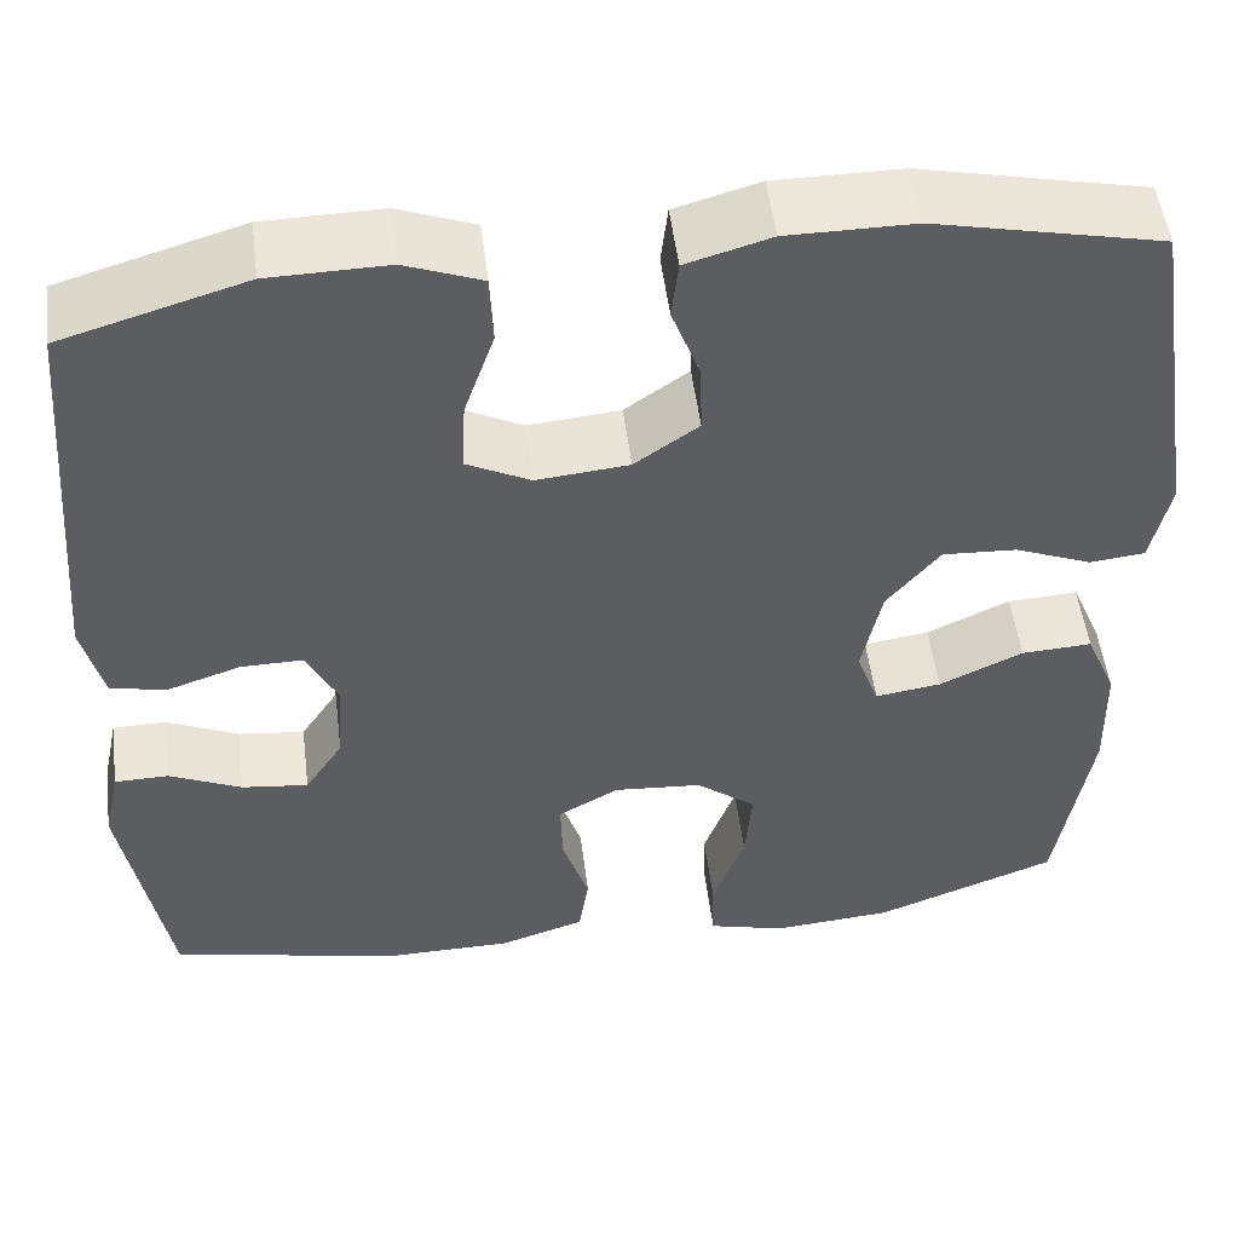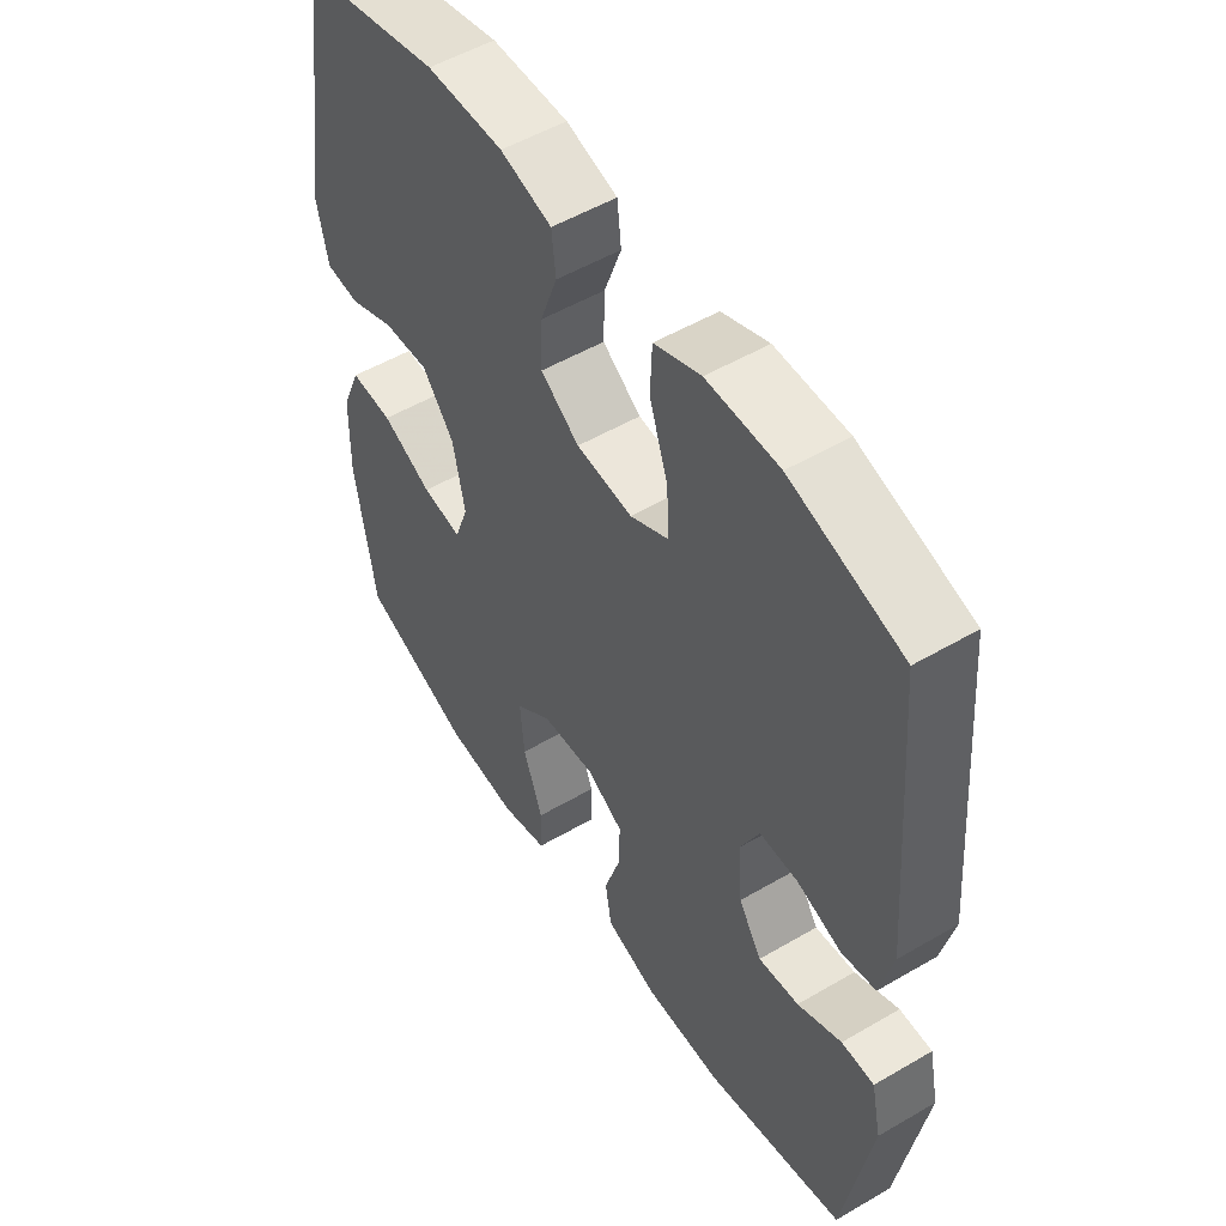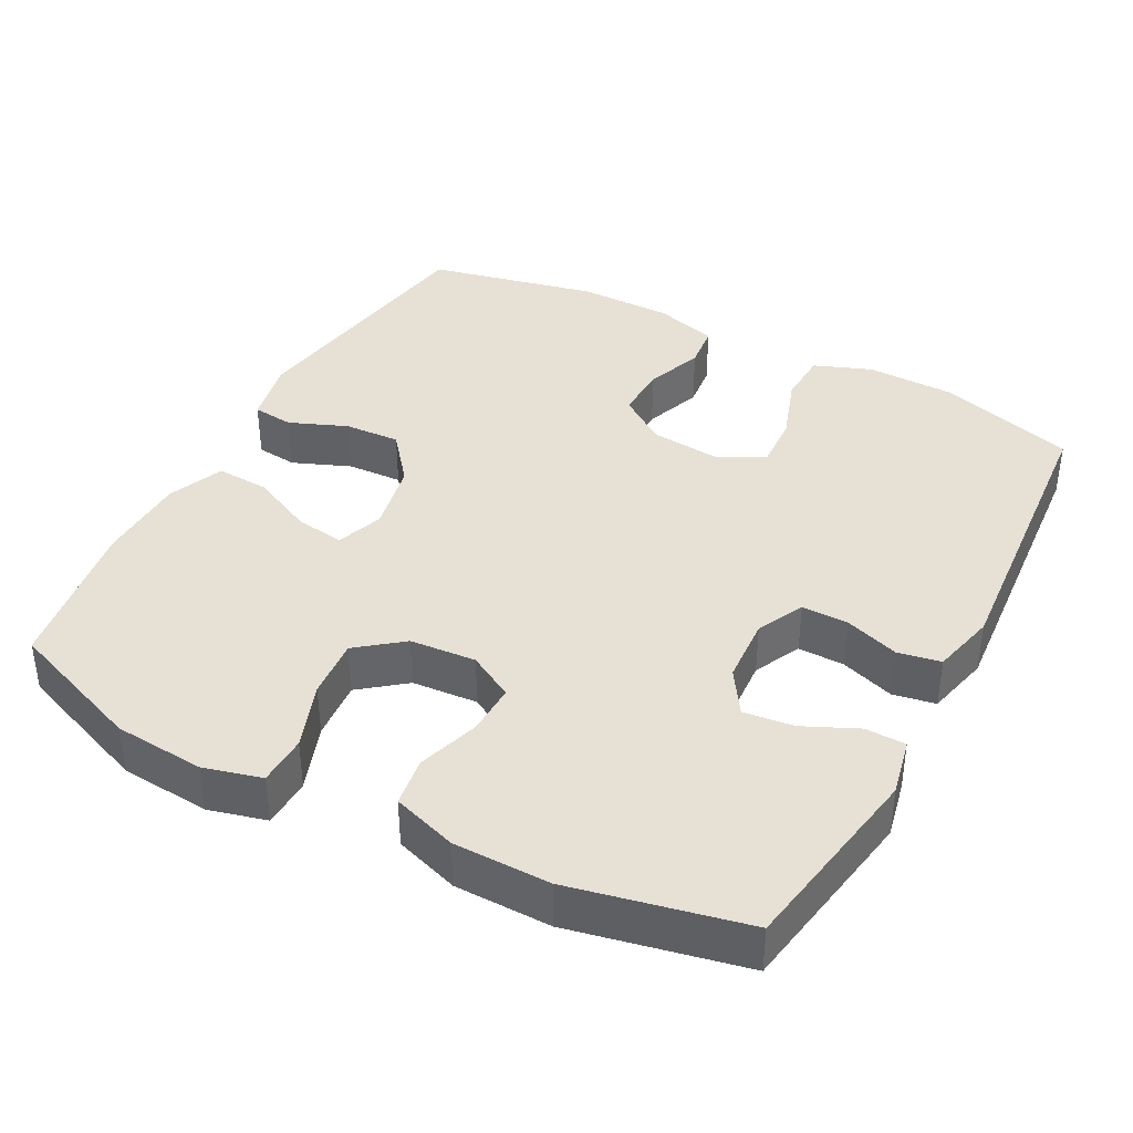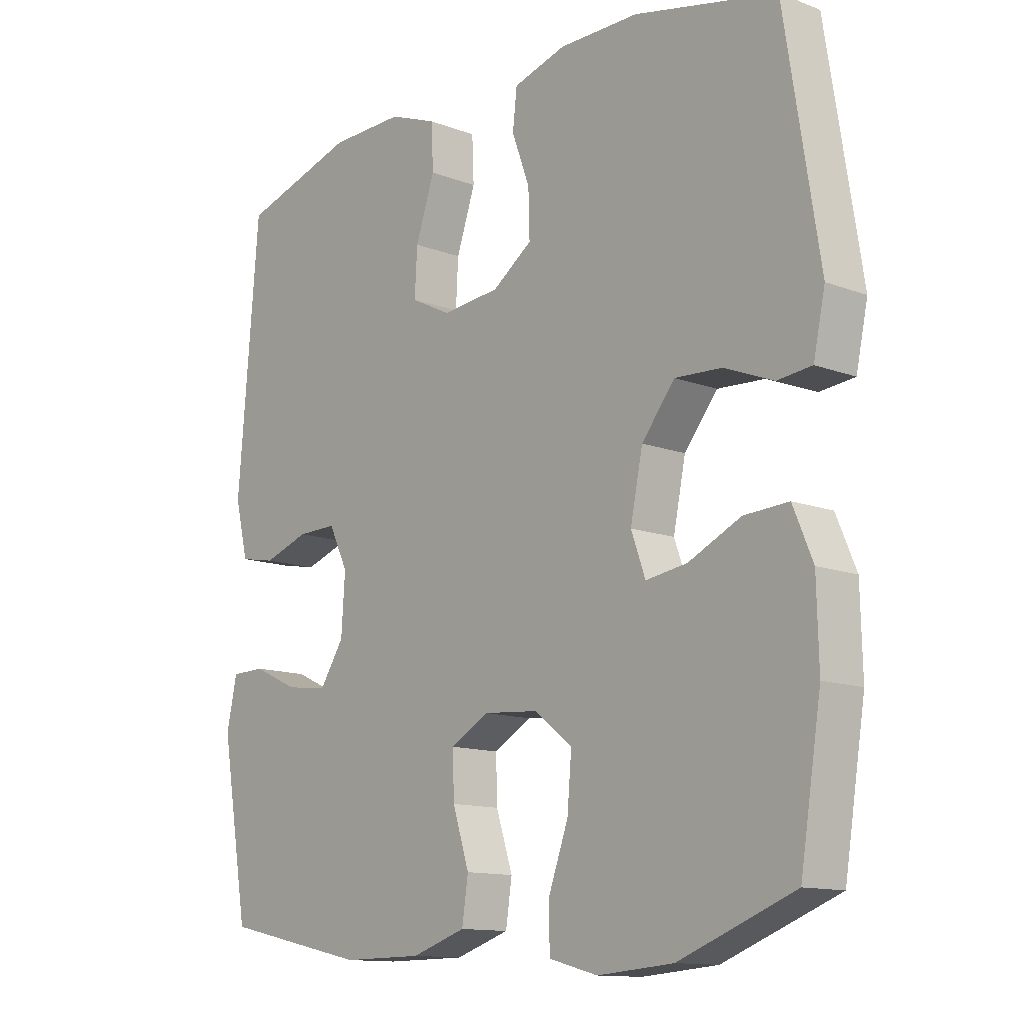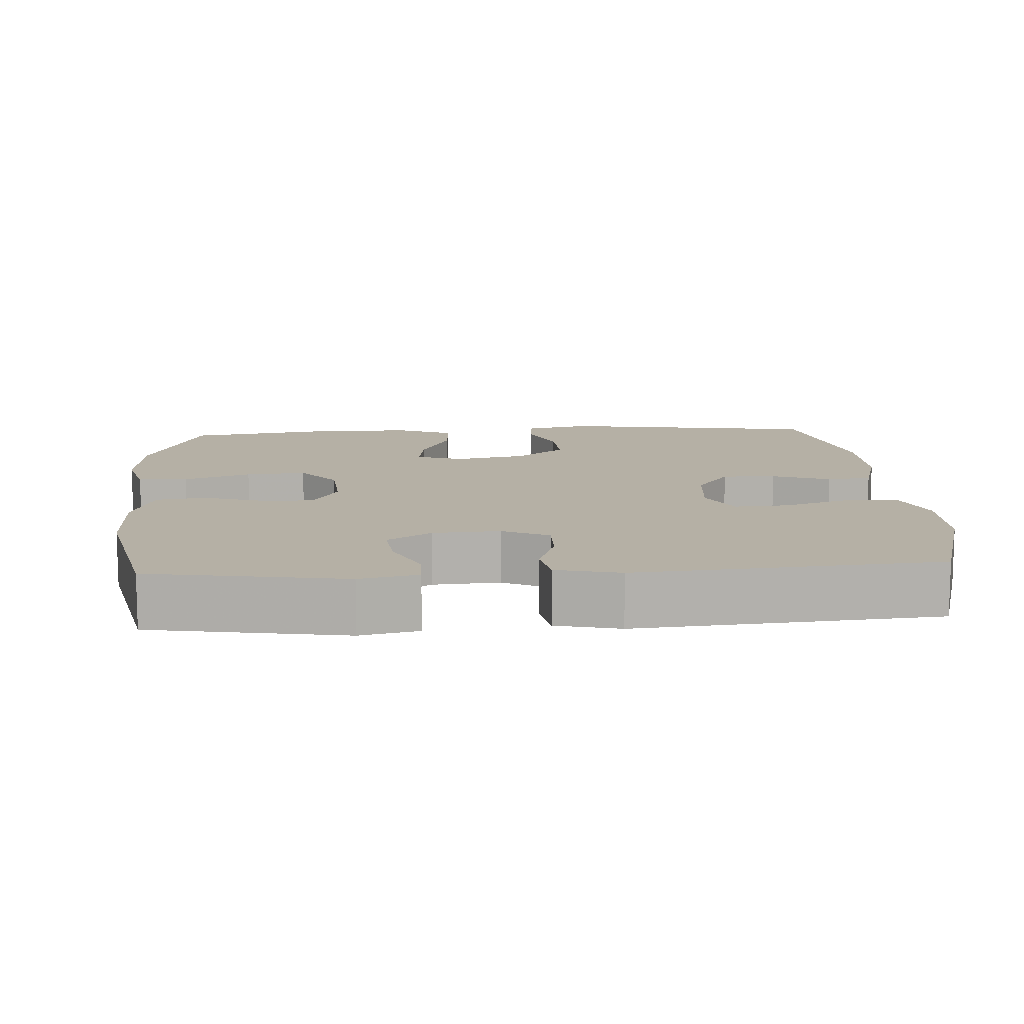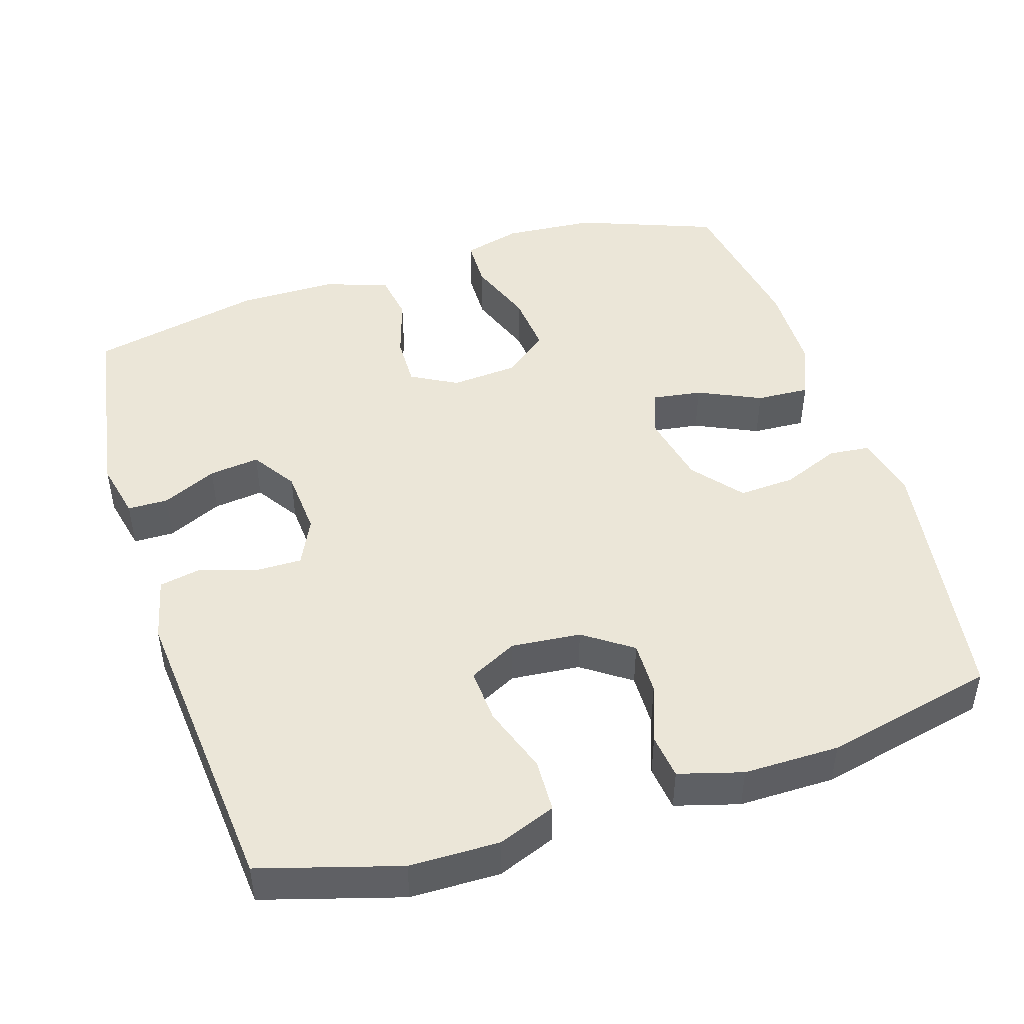
<metadata>
{"format":"obj","ext":"obj","renderer":"f3d","projection":"perspective","resolution":1024,"background":"white","views":[{"elev":51.8,"azim":-7.2,"up":"+Z"},{"elev":52.5,"azim":-122.2,"up":"+Z"},{"elev":39.0,"azim":-152.0,"up":"+Y"},{"elev":-12.6,"azim":48.6,"up":"+Z"},{"elev":11.7,"azim":-93.7,"up":"+Y"},{"elev":46.5,"azim":-17.8,"up":"+Y"}]}
</metadata>
<code>
v -0.5 0.07 0.5
v -0.313 0.07 0.556
v -0.192 0.07 0.558
v -0.114 0.07 0.528
v -0.111 0.07 0.456
v -0.142 0.07 0.365
v -0.146 0.07 0.291
v -0.081 0.07 0.258
v 0.013 0.07 0.267
v 0.078 0.07 0.313
v 0.076 0.07 0.386
v 0.047 0.07 0.465
v 0.054 0.07 0.526
v 0.14 0.07 0.551
v 0.269 0.07 0.551
v 0.5 0.07 0.5
v 0.556 0.07 0.145
v 0.537 0.07 0.056
v 0.481 0.07 0.05
v 0.402 0.07 0.082
v 0.326 0.07 0.086
v 0.272 0.07 0.019
v 0.252 0.07 -0.078
v 0.275 0.07 -0.142
v 0.342 0.07 -0.132
v 0.427 0.07 -0.092
v 0.499 0.07 -0.088
v 0.531 0.07 -0.164
v 0.534 0.07 -0.287
v 0.5 0.07 -0.5
v 0.313 0.07 -0.572
v 0.19 0.07 -0.582
v 0.111 0.07 -0.561
v 0.109 0.07 -0.493
v 0.142 0.07 -0.402
v 0.149 0.07 -0.32
v 0.088 0.07 -0.272
v -0.002 0.07 -0.265
v -0.064 0.07 -0.3
v -0.062 0.07 -0.37
v -0.035 0.07 -0.454
v -0.045 0.07 -0.521
v -0.133 0.07 -0.55
v -0.264 0.07 -0.551
v -0.5 0.07 -0.5
v -0.545 0.07 -0.235
v -0.528 0.07 -0.156
v -0.473 0.07 -0.155
v -0.399 0.07 -0.189
v -0.331 0.07 -0.197
v -0.292 0.07 -0.137
v -0.286 0.07 -0.046
v -0.317 0.07 0.018
v -0.381 0.07 0.017
v -0.455 0.07 -0.008
v -0.513 0.07 0.003
v -0.534 0.07 0.09
v -0.5 0 0.5
v -0.313 0 0.556
v -0.192 0 0.558
v -0.114 0 0.528
v -0.111 0 0.456
v -0.142 0 0.365
v -0.146 0 0.291
v -0.081 0 0.258
v 0.013 0 0.267
v 0.078 0 0.313
v 0.076 0 0.386
v 0.047 0 0.465
v 0.054 0 0.526
v 0.14 0 0.551
v 0.269 0 0.551
v 0.5 0 0.5
v 0.556 0 0.145
v 0.537 0 0.056
v 0.481 0 0.05
v 0.402 0 0.082
v 0.326 0 0.086
v 0.272 0 0.019
v 0.252 0 -0.078
v 0.275 0 -0.142
v 0.342 0 -0.132
v 0.427 0 -0.092
v 0.499 0 -0.088
v 0.531 0 -0.164
v 0.534 0 -0.287
v 0.5 0 -0.5
v 0.313 0 -0.572
v 0.19 0 -0.582
v 0.111 0 -0.561
v 0.109 0 -0.493
v 0.142 0 -0.402
v 0.149 0 -0.32
v 0.088 0 -0.272
v -0.002 0 -0.265
v -0.064 0 -0.3
v -0.062 0 -0.37
v -0.035 0 -0.454
v -0.045 0 -0.521
v -0.133 0 -0.55
v -0.264 0 -0.551
v -0.5 0 -0.5
v -0.545 0 -0.235
v -0.528 0 -0.156
v -0.473 0 -0.155
v -0.399 0 -0.189
v -0.331 0 -0.197
v -0.292 0 -0.137
v -0.286 0 -0.046
v -0.317 0 0.018
v -0.381 0 0.017
v -0.455 0 -0.008
v -0.513 0 0.003
v -0.534 0 0.09
f 4 5 6
f 3 4 6
f 2 3 6
f 1 2 6
f 57 1 6
f 56 57 6
f 55 56 6
f 54 55 6
f 53 54 6 7
f 52 53 7 8
f 51 52 8 9
f 50 51 9 10
f 47 48 49
f 46 47 49
f 45 46 49
f 44 45 49
f 43 44 49
f 42 43 49
f 41 42 49
f 40 41 49
f 39 40 49 50
f 38 39 50 10
f 33 34 35
f 32 33 35
f 31 32 35
f 30 31 35
f 29 30 35
f 28 29 35
f 27 28 35
f 26 27 35
f 25 26 35
f 24 25 35 36
f 23 24 36 37
f 18 19 20
f 17 18 20
f 16 17 20
f 15 16 20
f 14 15 20
f 13 14 20
f 12 13 20
f 11 12 20
f 10 11 20 21
f 37 38 10
f 23 37 10
f 22 23 10
f 10 21 22
f 63 62 61
f 63 61 60
f 63 60 59
f 63 59 58
f 63 58 114
f 63 114 113
f 63 113 112
f 63 112 111
f 64 63 111 110
f 65 64 110 109
f 66 65 109 108
f 67 66 108 107
f 106 105 104
f 106 104 103
f 106 103 102
f 106 102 101
f 106 101 100
f 106 100 99
f 106 99 98
f 106 98 97
f 107 106 97 96
f 67 107 96 95
f 92 91 90
f 92 90 89
f 92 89 88
f 92 88 87
f 92 87 86
f 92 86 85
f 92 85 84
f 92 84 83
f 92 83 82
f 93 92 82 81
f 94 93 81 80
f 77 76 75
f 77 75 74
f 77 74 73
f 77 73 72
f 77 72 71
f 77 71 70
f 77 70 69
f 77 69 68
f 78 77 68 67
f 67 95 94
f 67 94 80
f 67 80 79
f 79 78 67
f 1 58 59 2
f 2 59 60 3
f 3 60 61 4
f 4 61 62 5
f 5 62 63 6
f 6 63 64 7
f 7 64 65 8
f 8 65 66 9
f 9 66 67 10
f 10 67 68 11
f 11 68 69 12
f 12 69 70 13
f 13 70 71 14
f 14 71 72 15
f 15 72 73 16
f 16 73 74 17
f 17 74 75 18
f 18 75 76 19
f 19 76 77 20
f 20 77 78 21
f 21 78 79 22
f 22 79 80 23
f 23 80 81 24
f 24 81 82 25
f 25 82 83 26
f 26 83 84 27
f 27 84 85 28
f 28 85 86 29
f 29 86 87 30
f 30 87 88 31
f 31 88 89 32
f 32 89 90 33
f 33 90 91 34
f 34 91 92 35
f 35 92 93 36
f 36 93 94 37
f 37 94 95 38
f 38 95 96 39
f 39 96 97 40
f 40 97 98 41
f 41 98 99 42
f 42 99 100 43
f 43 100 101 44
f 44 101 102 45
f 45 102 103 46
f 46 103 104 47
f 47 104 105 48
f 48 105 106 49
f 49 106 107 50
f 50 107 108 51
f 51 108 109 52
f 52 109 110 53
f 53 110 111 54
f 54 111 112 55
f 55 112 113 56
f 56 113 114 57
f 57 114 58 1

</code>
